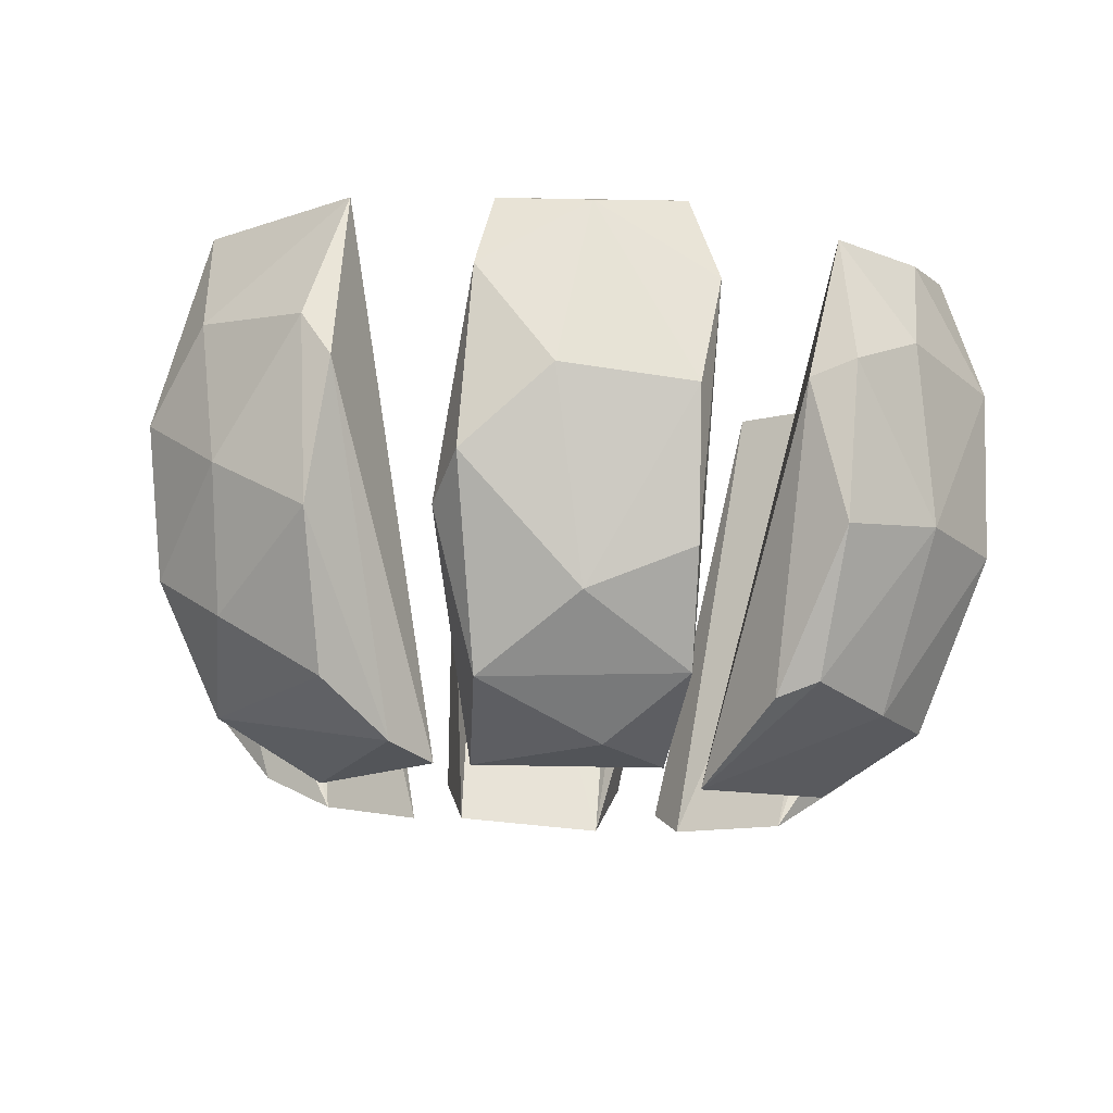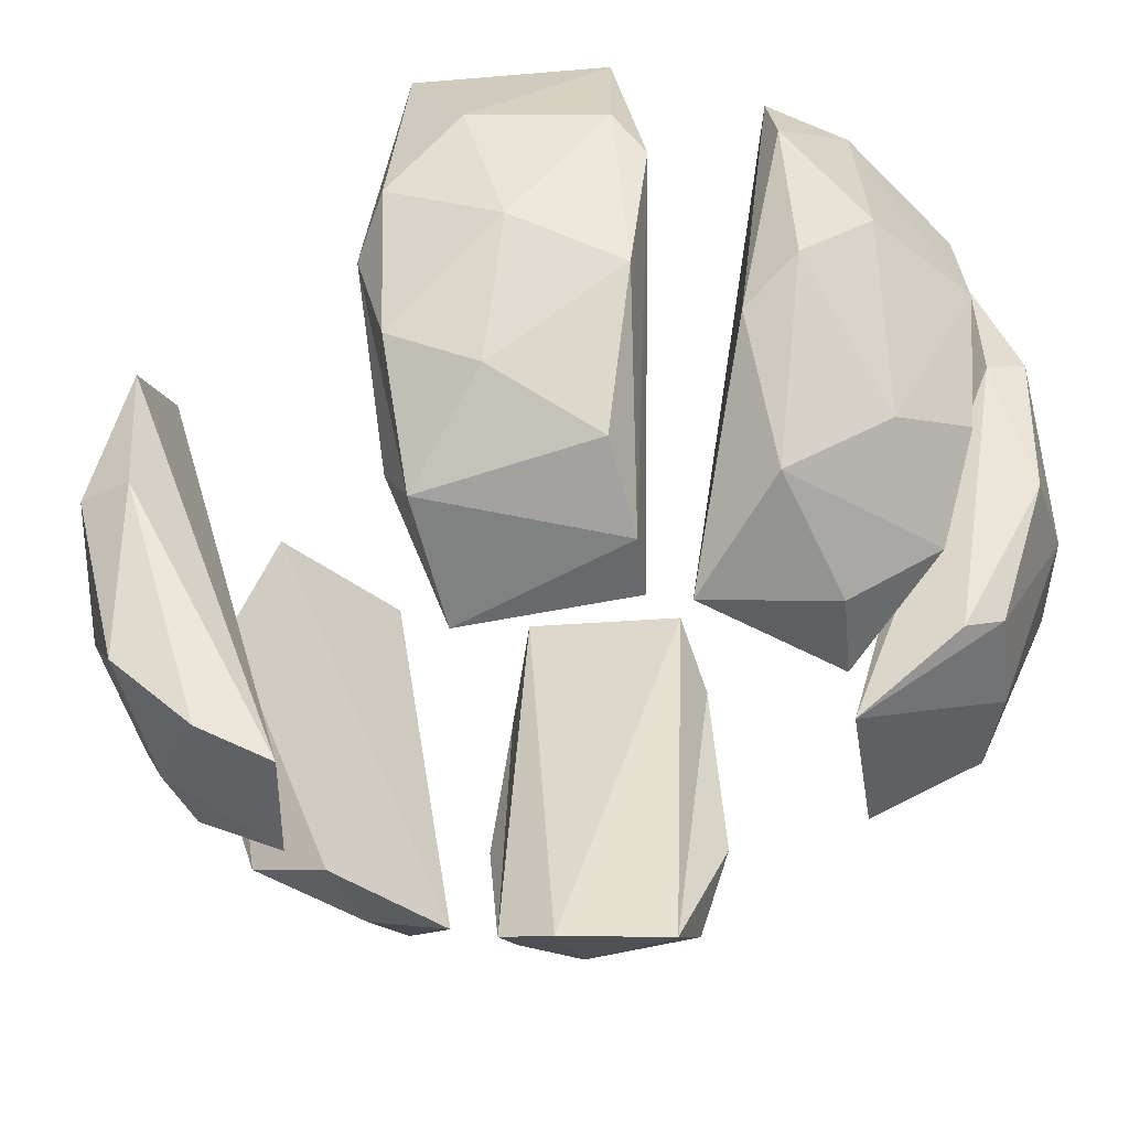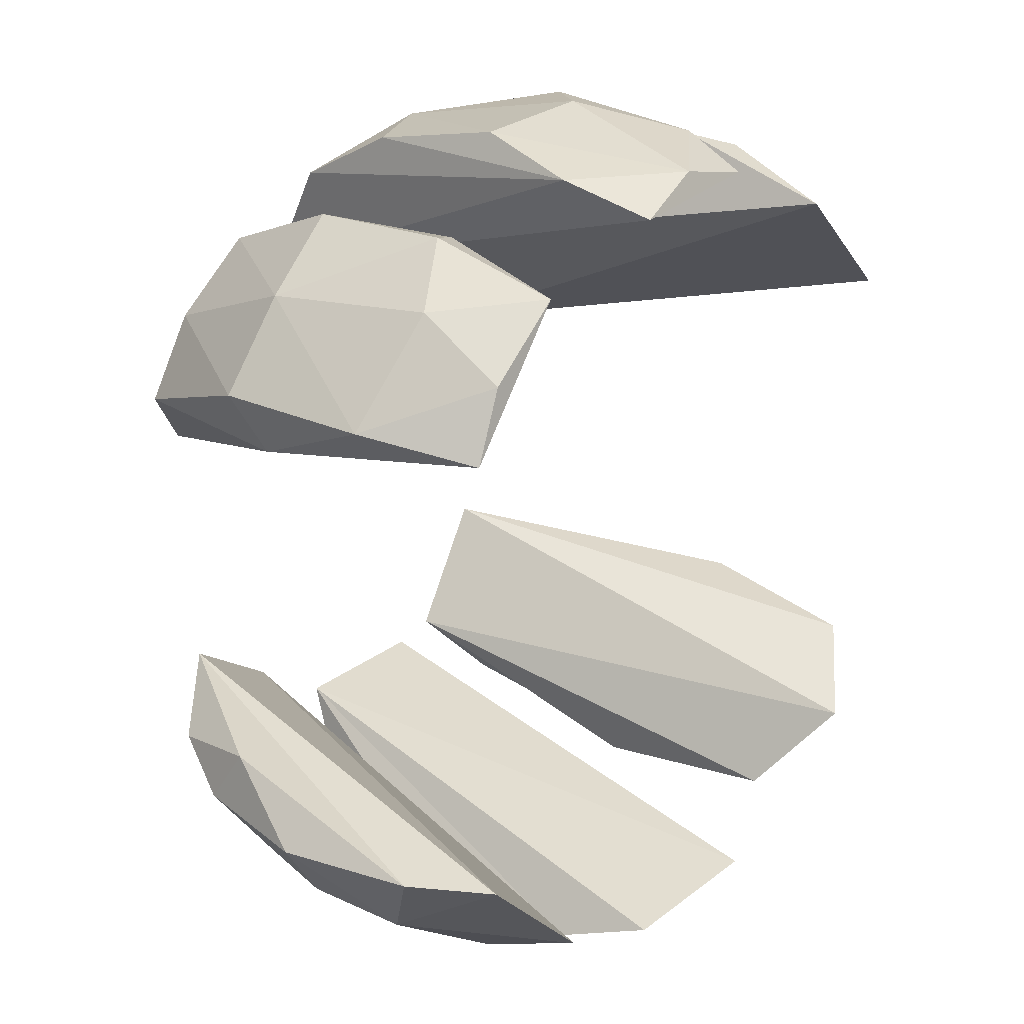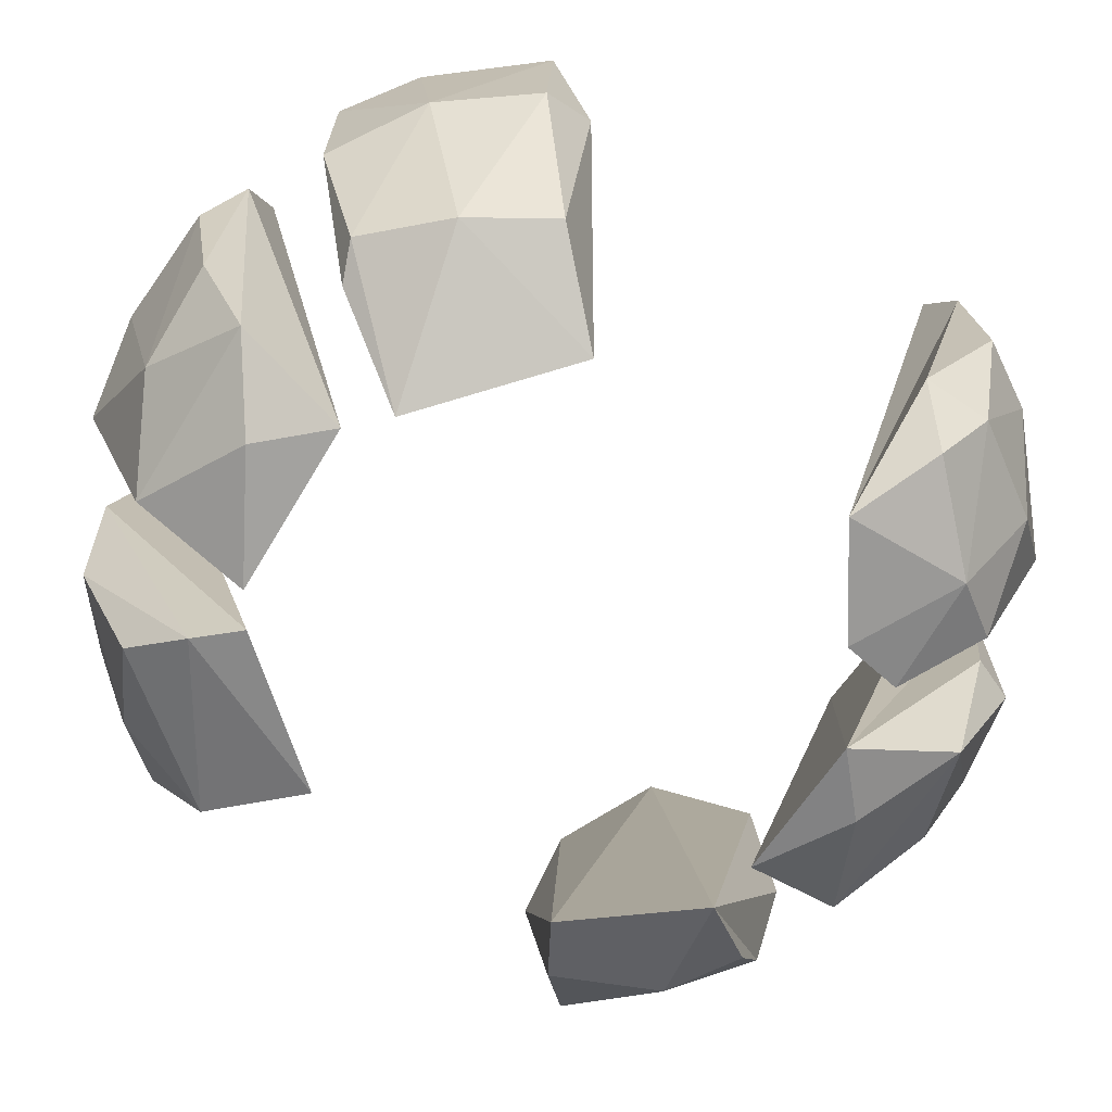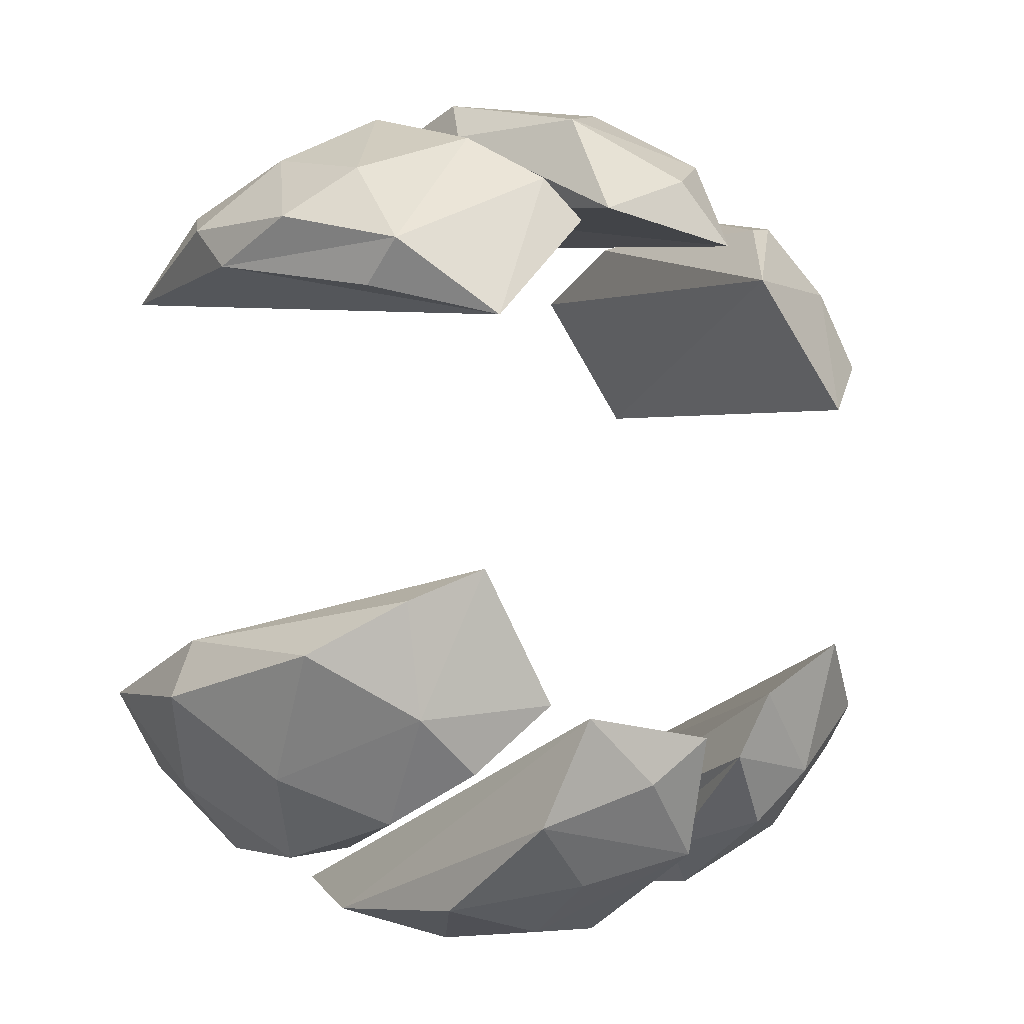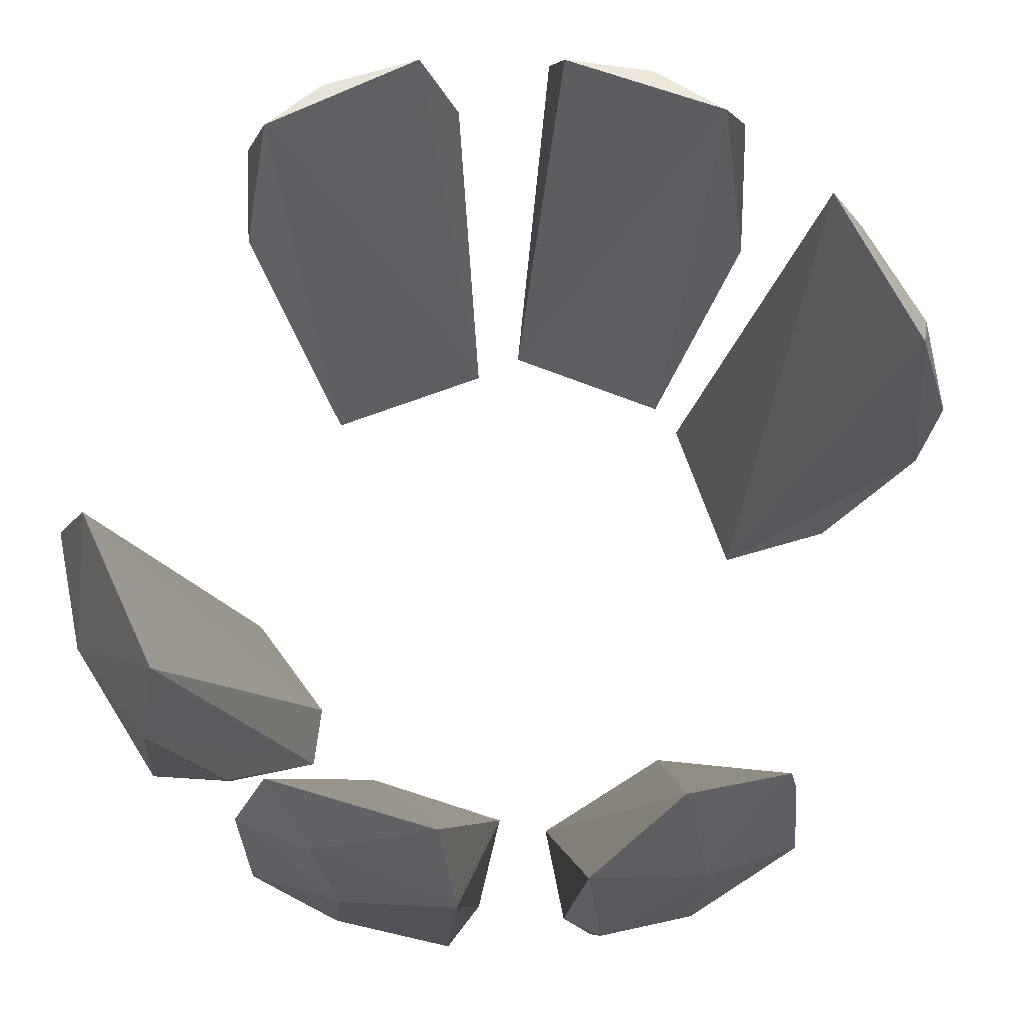
<metadata>
{"format":"obj","ext":"obj","renderer":"f3d","projection":"perspective","resolution":1024,"background":"white","views":[{"elev":78.6,"azim":2.5,"up":"+Z"},{"elev":-38.9,"azim":-35.6,"up":"+Y"},{"elev":20.2,"azim":127.9,"up":"+Z"},{"elev":-67.0,"azim":61.4,"up":"+Y"},{"elev":-10.7,"azim":-37.7,"up":"+Z"},{"elev":68.9,"azim":-156.8,"up":"+Y"}]}
</metadata>
<code>
o foo.014
v 1.632 -0.2952 1.064
v 1.377 -1.048 0.3696
v 1.651 -0.8631 0.6105
v 1.289 -0.7863 1.117
v 1.505 -0.8469 0.8782
v 1.833 -0.324 0.7718
v 1.561 0.2714 1.087
v 1.362 0.164 1.272
v 1.825 0.2078 0.7462
v 1.348 -0.338 1.275
v 1.313 0.5766 1.128
v 1.795 -0.1976 0.5973
v 1.689 0.5902 0.6801
v 1.576 0.5743 0.906
v 1.161 -0.8361 1.076
v 0.9648 -1.085 0.7871
v 1.223 0.1074 1.238
f 1 8 10
f 16 2 5
f 6 12 9
f 3 5 2
f 13 14 9
f 9 1 6
f 1 7 8
f 14 7 9
f 1 4 5
f 1 10 4
f 5 4 16
f 14 11 7
f 11 16 17
f 4 10 15
f 5 3 6
f 5 6 1
f 4 15 16
f 17 10 8
f 17 15 10
f 17 16 15
f 7 11 8
f 11 13 16
f 11 14 13
f 13 12 2
f 13 2 16
f 12 13 9
f 7 1 9
f 8 11 17
f 12 3 2
f 3 12 6
o foo.013
v 0.903 -0.8029 1.279
v 0.2193 0.3482 1.461
v 0.8902 0.002922 1.517
v 0.9031 -0.4595 1.445
v 0.4702 0.03305 1.564
v 0.2616 -1.056 0.9277
v 0.2673 0.5855 1.355
v 0.8439 -1.037 0.9032
v 0.6545 -1.002 1.118
v 0.9438 0.3474 1.41
v 0.2733 -0.8458 1.314
v 0.2003 -0.2259 1.531
v 0.5578 0.5749 1.403
v 0.8432 0.6208 1.299
v 0.5773 -0.6043 1.464
v 0.1295 -0.3549 1.356
f 23 24 25
f 26 25 18
f 22 20 30
f 22 29 32
f 26 28 23
f 25 31 27
f 25 27 18
f 32 21 20
f 31 24 30
f 31 25 24
f 30 24 19
f 20 21 27
f 21 32 18
f 29 22 19
f 27 21 18
f 18 32 28
f 24 33 19
f 24 23 33
f 33 29 19
f 20 22 32
f 18 28 26
f 28 29 33
f 28 33 23
f 20 27 30
f 31 30 27
f 19 22 30
f 29 28 32
f 25 26 23
o foo.012
v -0.6454 0.6031 0.7928
v -0.6194 0.2462 1.045
v -0.5383 -0.9196 0.7021
v -0.1868 -0.8383 1.145
v -0.2446 -0.367 1.335
v -0.5392 -0.7572 0.5754
v -0.7271 -0.52 0.8388
v 0.1472 -1.048 0.8619
v 0.01742 -1.003 0.9983
v -0.1909 0.08345 1.356
v -0.2896 0.2173 1.317
v -0.1804 0.6326 1.173
v -0.7849 -0.0439 0.8942
v -0.515 -0.6516 1.02
v -0.5451 -0.2095 1.159
v -0.2309 -1.081 0.4553
v -0.7605 -0.1834 0.7356
f 37 42 38
f 36 50 39
f 36 40 50
f 38 42 43
f 36 47 40
f 46 40 48
f 48 38 44
f 34 35 45
f 48 40 47
f 34 46 35
f 38 48 47
f 44 35 48
f 38 47 37
f 44 45 35
f 41 43 42
f 34 50 46
f 39 50 49
f 39 49 36
f 37 47 36
f 42 37 36
f 42 36 49
f 50 40 46
f 43 41 45
f 44 43 45
f 45 49 34
f 45 41 49
f 41 42 49
f 44 38 43
f 35 46 48
f 50 34 49
o foo.010
v -0.8635 -0.09282 -0.7645
v -0.4918 0.6436 -0.9336
v -0.6268 -0.3873 -1.048
v -0.7362 -0.7175 -0.6769
v -0.3843 -0.09934 -1.287
v -0.2419 -0.2473 -1.253
v -0.196 -0.9046 -1.043
v -0.3047 0.3965 -1.235
v -0.003665 -1.06 -0.8173
v -0.4191 -0.9128 -0.881
v -0.5144 -0.9695 -0.5102
v -0.7952 -0.1074 -0.5688
v -0.6368 0.1972 -1.035
v -0.7626 0.4626 -0.6949
v -0.2841 -1.074 -0.3963
v -0.327 -0.613 -1.195
f 51 64 63
f 56 58 59
f 60 54 53
f 59 60 57
f 51 53 54
f 58 55 63
f 52 58 63
f 53 66 60
f 52 63 64
f 61 54 60
f 52 65 59
f 52 59 58
f 51 62 64
f 66 55 56
f 59 65 60
f 53 51 63
f 58 56 55
f 61 65 62
f 65 52 64
f 65 64 62
f 51 54 62
f 57 60 66
f 55 53 63
f 65 61 60
f 62 54 61
f 66 53 55
f 56 59 66
f 57 66 59
o foo.008
v 0.7832 -0.3092 -1.522
v 0.4535 -1.038 -1.055
v 0.09596 -0.892 -1.206
v 0.4705 -0.3792 -1.537
v 0.7515 -0.8803 -1.273
v 0.05044 0.2313 -1.449
v 0.1613 0.6089 -1.324
v 0.1688 -1.05 -0.8494
v 0.08806 -0.3783 -1.468
v 0.3873 -0.7428 -1.386
v 0.4167 0.09243 -1.554
v 0.5292 0.3722 -1.488
v 0.8084 0.2604 -1.472
v 0.8523 -0.2948 -1.381
v 0.6685 -1.073 -0.8879
v 0.7175 0.5743 -1.379
f 72 74 73
f 72 69 74
f 67 79 80
f 75 76 69
f 81 74 68
f 81 82 73
f 69 68 74
f 70 76 75
f 77 78 79
f 81 68 71
f 78 82 79
f 78 72 73
f 77 67 70
f 72 77 75
f 72 75 69
f 78 73 82
f 69 71 68
f 69 76 71
f 70 75 77
f 71 67 80
f 77 79 67
f 78 77 72
f 70 71 76
f 71 70 67
f 80 79 81
f 81 73 74
f 82 81 79
f 81 71 80
o foo.007
v 1.744 0.3057 -0.8354
v 1.111 -0.8517 -1.147
v 1.431 -0.5986 -1.136
v 1.617 0.5946 -0.822
v 1.187 0.6004 -1.205
v 1.562 -0.8799 -0.7021
v 1.262 -0.9467 -0.9619
v 1.786 -0.194 -0.856
v 1.637 -0.1918 -1.064
v 1.246 -0.3053 -1.343
v 1.312 -1.061 -0.5102
v 1.655 -0.526 -0.6434
v 1.662 -0.6596 -0.8361
v 1.206 0.2216 -1.336
v 1.567 0.1164 -1.129
v 0.9604 -1.079 -0.7155
v 1.04 -0.4651 -1.223
v 0.8867 -1.001 -0.9369
f 86 83 97
f 88 93 89
f 84 92 85
f 94 95 90
f 94 88 95
f 96 97 92
f 89 84 85
f 93 86 98
f 96 92 99
f 96 87 97
f 99 92 84
f 99 84 100
f 89 100 84
f 91 90 95
f 91 95 85
f 85 92 91
f 99 100 96
f 91 92 97
f 98 86 87
f 98 87 100
f 95 88 89
f 98 89 93
f 98 100 89
f 91 97 90
f 89 85 95
f 87 96 100
f 88 94 93
f 90 97 83
f 94 83 93
f 94 90 83
f 83 86 93
f 97 87 86

</code>
